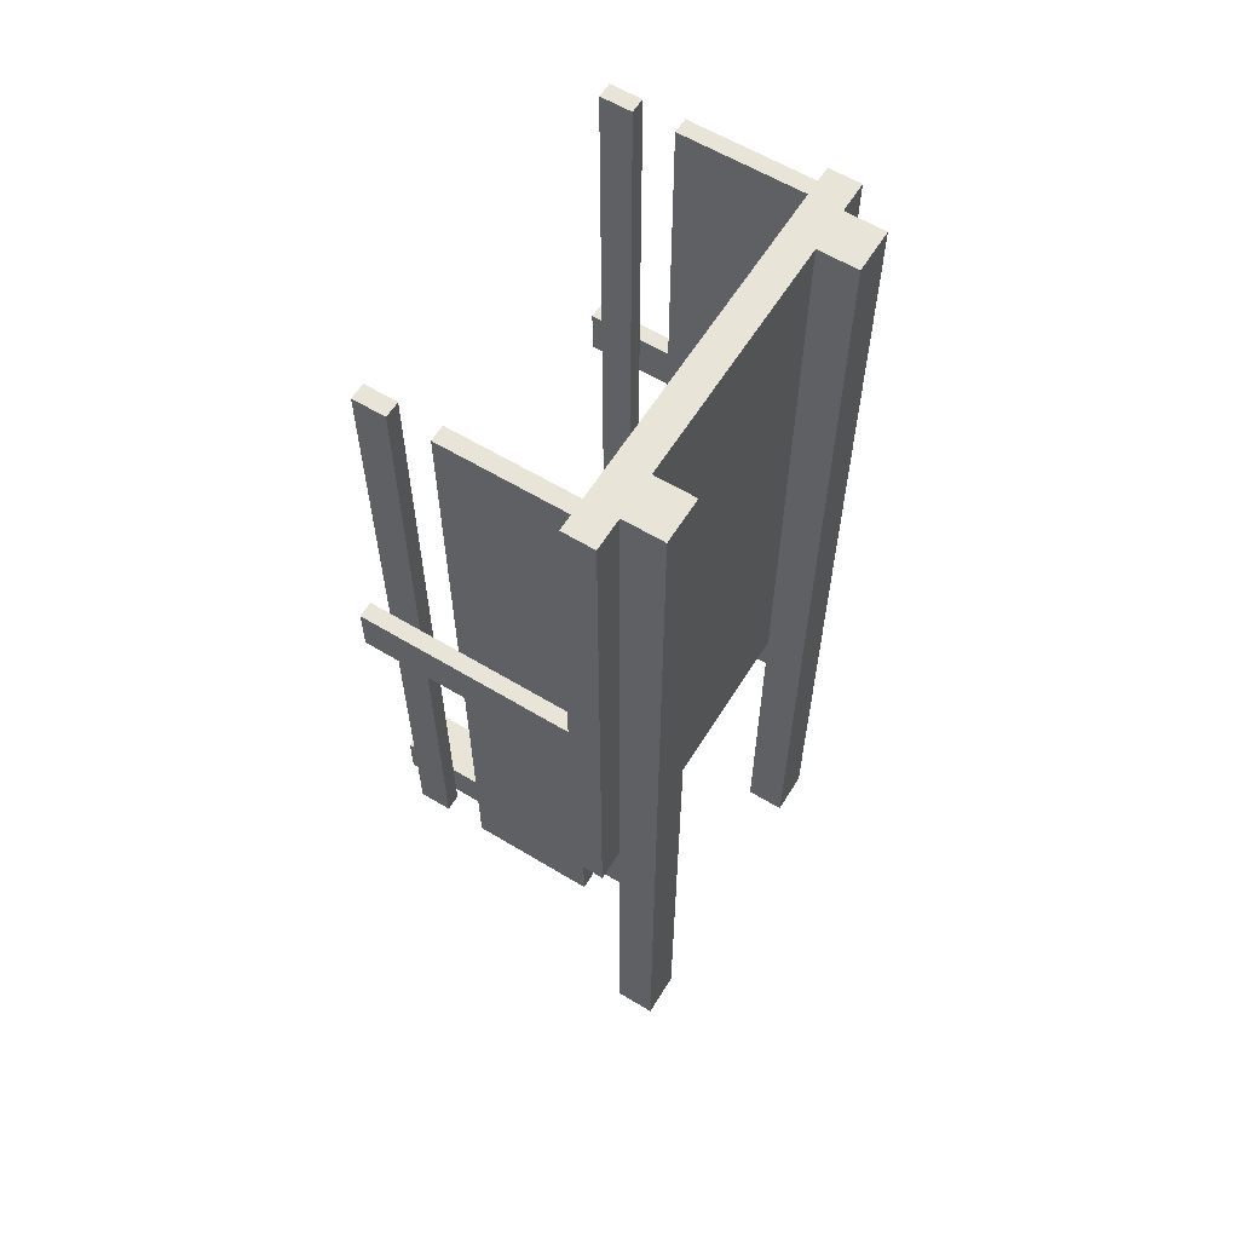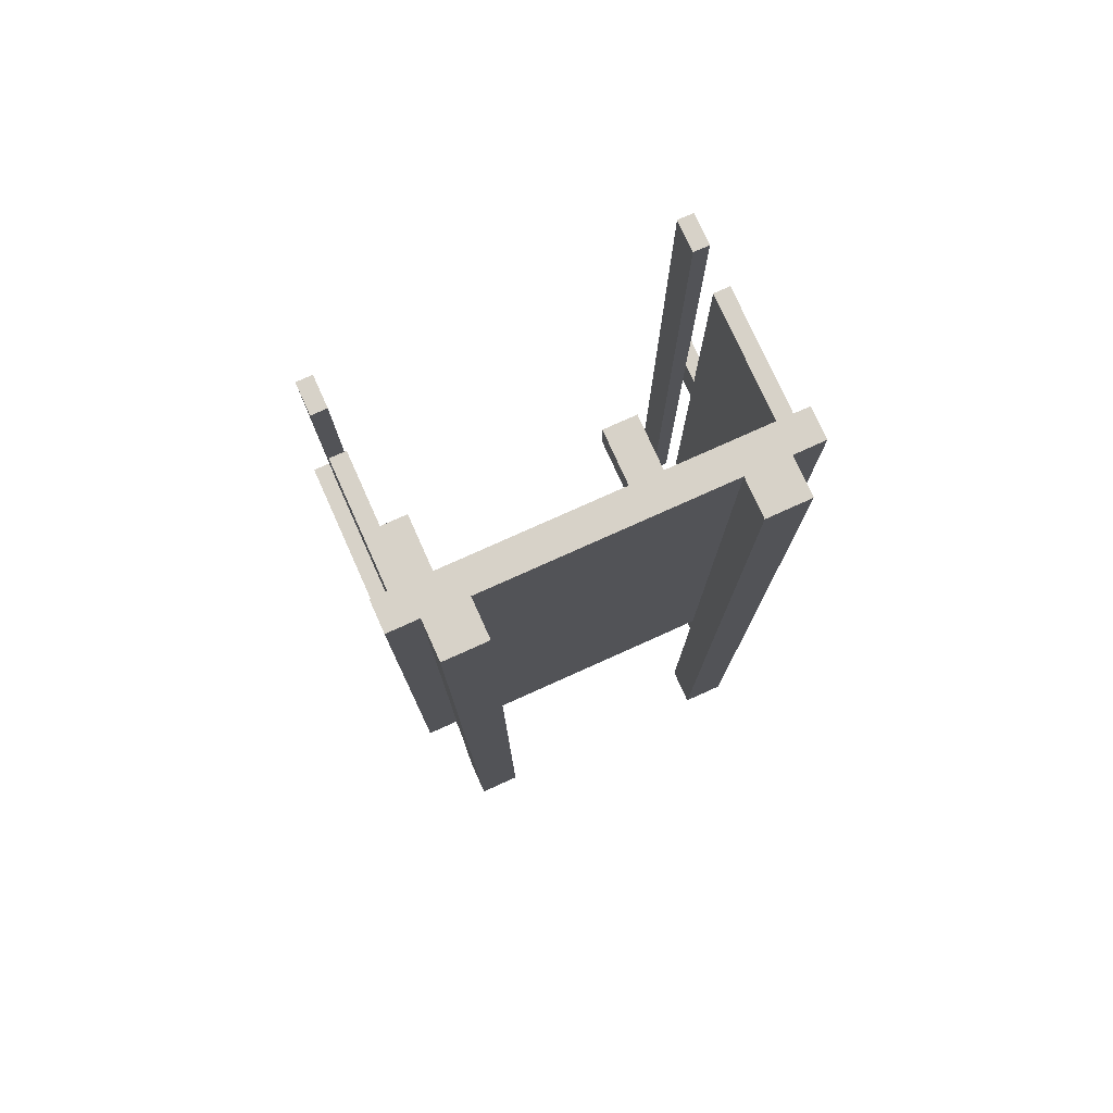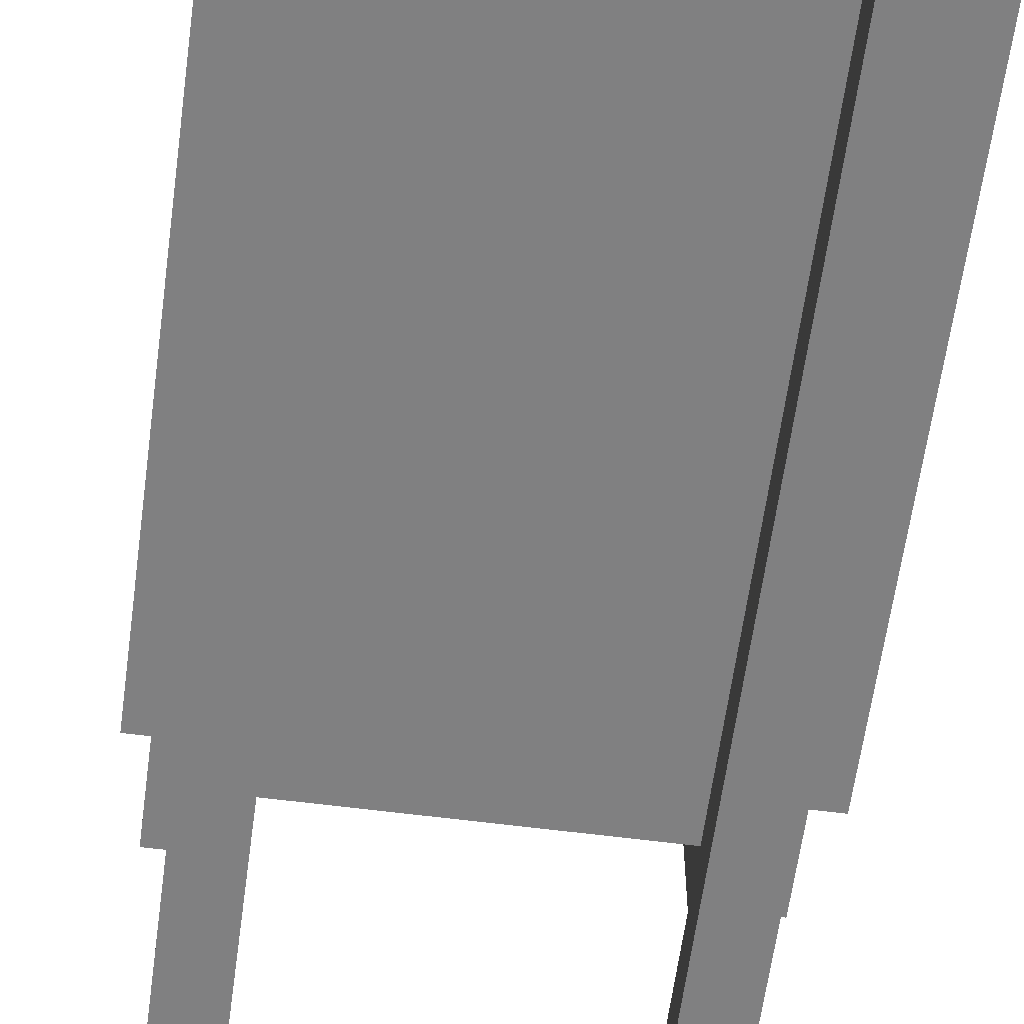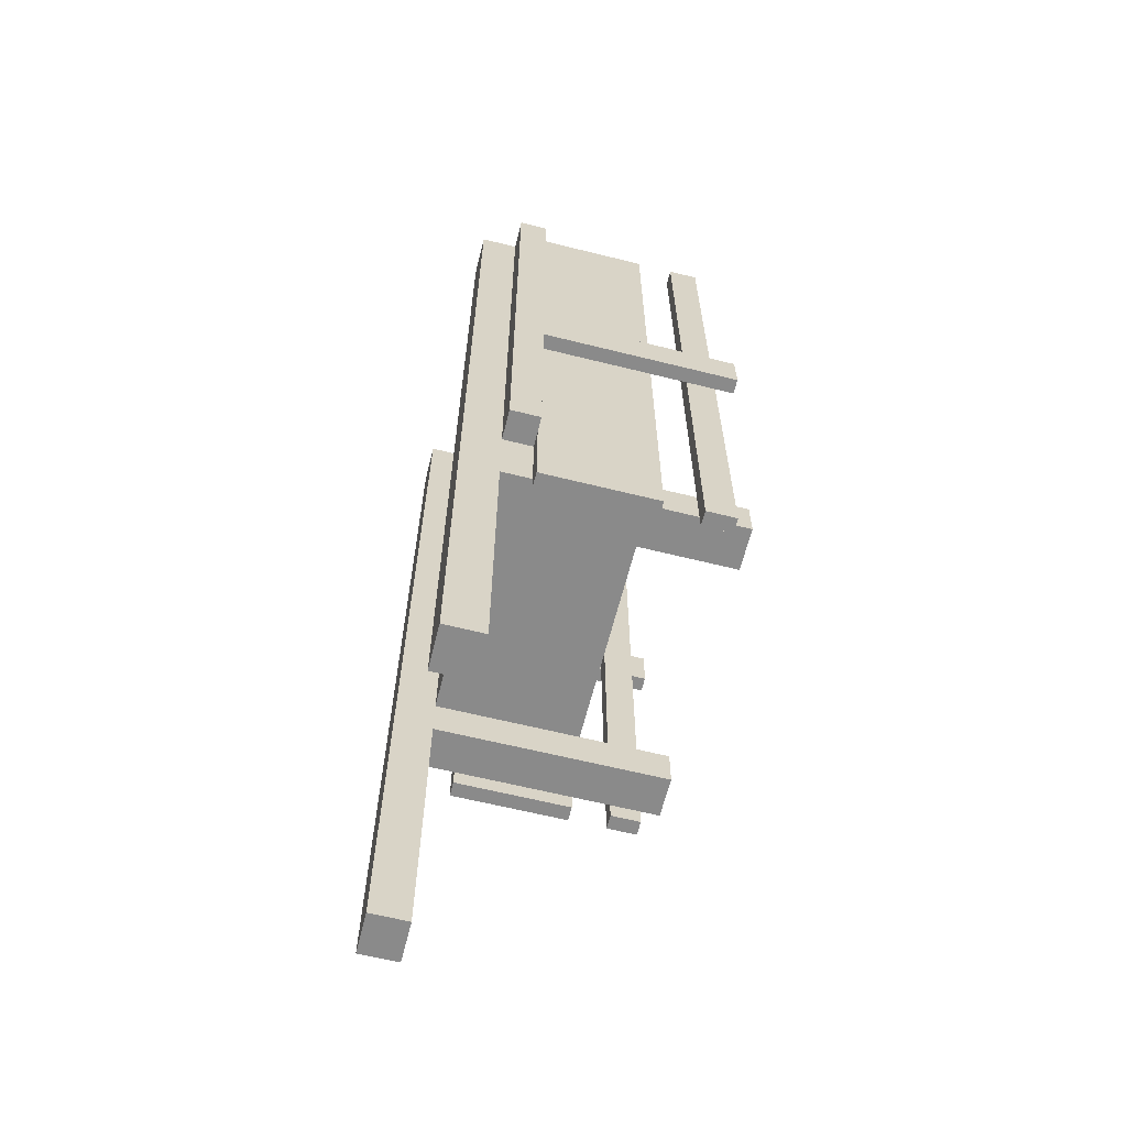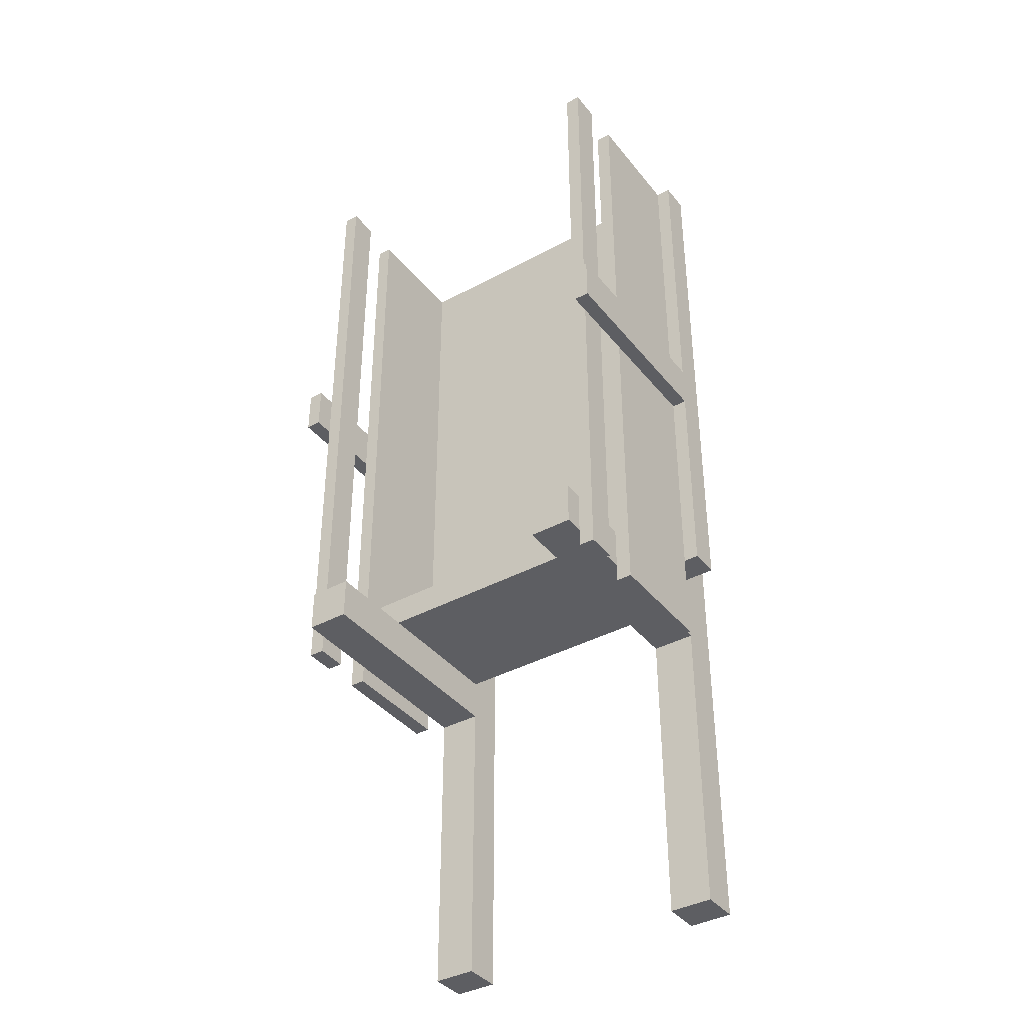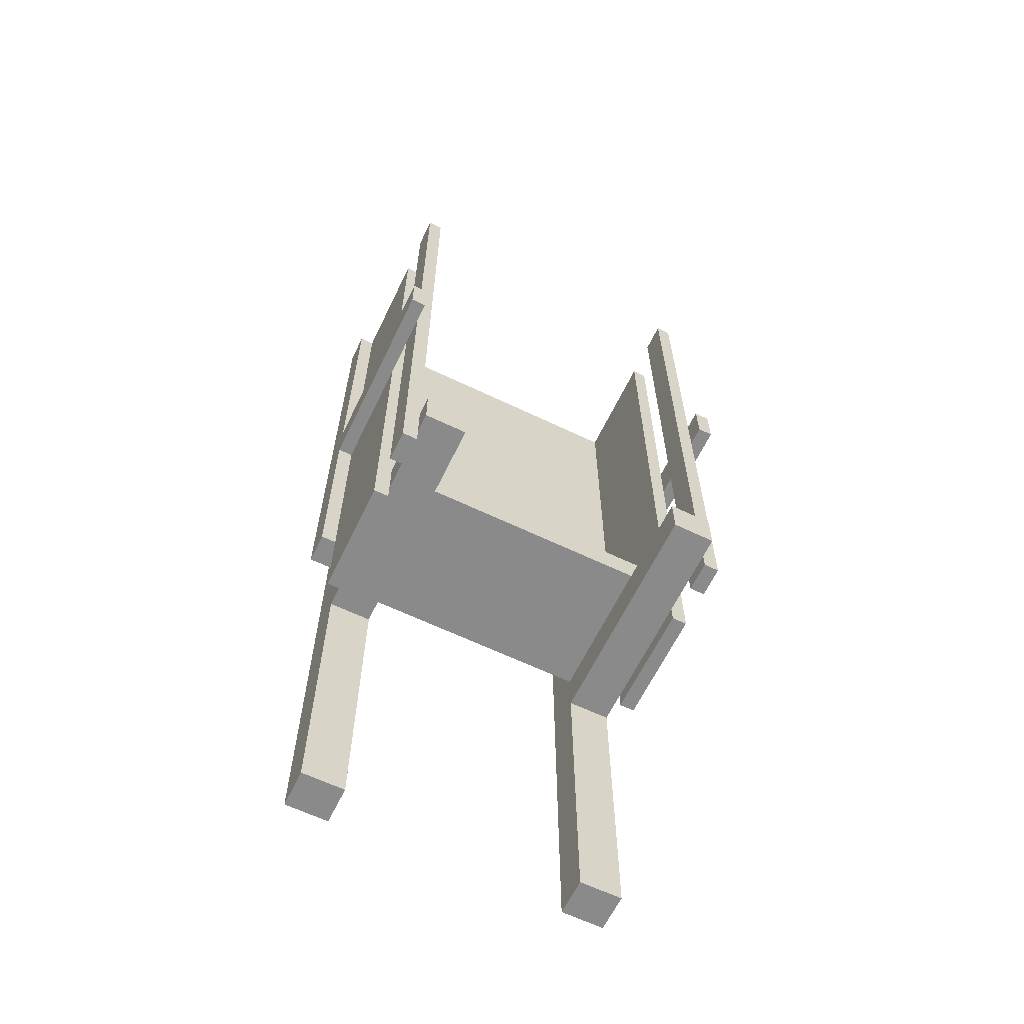
<metadata>
{"format":"obj","ext":"obj","renderer":"f3d","projection":"perspective","resolution":1024,"background":"white","views":[{"elev":60.7,"azim":-58.3,"up":"+Z"},{"elev":77.4,"azim":-24.2,"up":"+Z"},{"elev":-60.1,"azim":-7.6,"up":"+Y"},{"elev":-63.4,"azim":75.9,"up":"+Z"},{"elev":-38.9,"azim":-145.7,"up":"+Z"},{"elev":-63.5,"azim":154.2,"up":"+Z"}]}
</metadata>
<code>
o Cube
v 1.15 0.2979 -2.429
v 1.15 0.2979 1.971
v 1.15 1.067 1.971
v 1.15 1.067 -2.429
v 1.05 0.2979 -2.429
v 1.05 0.2979 1.971
v 1.05 1.067 1.971
v 1.05 1.067 -2.429
v 1.05 0.09789 -2.029
v 1.05 1.648 -2.029
v 0.77 0.09789 -2.029
v 0.77 1.648 -2.029
v 1.05 0.09789 -2.309
v 1.05 1.648 -2.309
v 0.77 0.09789 -2.309
v 0.77 1.648 -2.309
v 1.25 0.2979 -1.829
v 1.25 0.2979 1.971
v 1.05 1.319 -2.429
v 1.05 1.319 1.971
v 1.25 0.09789 -1.829
v 1.25 0.09789 1.971
v 1.15 1.319 -2.429
v 1.15 1.319 1.971
v 1.05 1.519 1.971
v 1.05 1.519 -2.429
v 1.15 1.519 1.971
v 1.15 1.519 -2.429
v 1.05 1.049 -2.029
v 1.05 0.09789 -2.029
v 1.05 1.049 -1.829
v 1.05 0.09789 -1.829
v 1.05 0.09789 -2.029
v 0.77 0.09789 -2.029
v 1.05 0.09789 1.971
v 0.77 0.09789 1.971
v 1.05 -0.1521 1.971
v 0.77 -0.1521 1.971
v 1.05 0.09789 -4.309
v 0.77 0.09789 -4.309
v 1.05 -0.1521 -4.309
v 0.77 -0.1521 -4.309
v 1.15 1.319 -0.379
v 1.15 1.319 -0.07896
v 1.25 1.319 -0.379
v 1.25 1.319 -0.07896
v 1.15 1.649 -0.07896
v 1.15 1.649 -0.379
v 1.25 1.649 -0.07896
v 1.25 1.649 -0.379
v 1.15 0.2979 -0.07896
v 1.15 0.2979 -0.379
v 1.25 0.2979 -0.07896
v 1.25 0.2979 -0.379
v -1.15 0.2979 -2.429
v -1.15 0.2979 1.971
v -1.15 1.067 1.971
v -1.15 1.067 -2.429
v -1.05 0.2979 -2.429
v -1.05 0.2979 1.971
v -1.05 1.067 1.971
v -1.05 1.067 -2.429
v -1.05 0.09789 -2.029
v -1.05 1.648 -2.029
v -0.77 0.09789 -2.029
v -0.77 1.648 -2.029
v -1.05 0.09789 -2.309
v -1.05 1.648 -2.309
v -0.77 0.09789 -2.309
v -0.77 1.648 -2.309
v -1.25 0.2979 -1.829
v -1.25 0.2979 1.971
v -1.05 1.319 -2.429
v -1.05 1.319 1.971
v -1.25 0.09789 -1.829
v -1.25 0.09789 1.971
v -1.15 1.319 -2.429
v -1.15 1.319 1.971
v -0 0.2979 -1.829
v -0 0.2979 1.971
v -0 0.09789 -1.829
v -0 0.09789 1.971
v -1.05 1.519 1.971
v -1.05 1.519 -2.429
v -1.15 1.519 1.971
v -1.15 1.519 -2.429
v -1.05 1.049 -2.029
v -1.05 0.09789 -2.029
v -0 1.049 -2.029
v -0 0.09789 -2.029
v -1.05 1.049 -1.829
v -1.05 0.09789 -1.829
v -0 1.049 -1.829
v -0 0.09789 -1.829
v -1.05 0.09789 -2.029
v -0.77 0.09789 -2.029
v -1.05 0.09789 1.971
v -0.77 0.09789 1.971
v -1.05 -0.1521 1.971
v -0.77 -0.1521 1.971
v -1.05 0.09789 -4.309
v -0.77 0.09789 -4.309
v -1.05 -0.1521 -4.309
v -0.77 -0.1521 -4.309
v -1.15 1.319 -0.379
v -1.15 1.319 -0.07896
v -1.25 1.319 -0.379
v -1.25 1.319 -0.07896
v -1.15 1.649 -0.07896
v -1.15 1.649 -0.379
v -1.25 1.649 -0.07896
v -1.25 1.649 -0.379
v -1.15 0.2979 -0.07896
v -1.15 0.2979 -0.379
v -1.25 0.2979 -0.07896
v -1.25 0.2979 -0.379
v 1.15 0.2979 -2.429
v 1.15 0.2979 -2.429
v 1.15 0.2979 1.971
v 1.15 0.2979 1.971
v 1.15 1.067 -2.429
v 1.15 1.067 -2.429
v 1.05 0.2979 -2.429
v 1.05 0.2979 -2.429
v 1.15 1.067 1.971
v 1.15 1.067 1.971
v 1.05 0.2979 1.971
v 1.05 0.2979 1.971
v 1.05 1.067 1.971
v 1.05 1.067 1.971
v 1.05 1.067 -2.429
v 1.05 1.067 -2.429
v 1.05 0.09789 -2.029
v 1.05 0.09789 -2.029
v 1.05 1.648 -2.029
v 1.05 1.648 -2.029
v 0.77 0.09789 -2.029
v 0.77 0.09789 -2.029
v 0.77 1.648 -2.029
v 0.77 1.648 -2.029
v 1.05 0.09789 -2.309
v 1.05 0.09789 -2.309
v 1.05 1.648 -2.309
v 1.05 1.648 -2.309
v 0.77 0.09789 -2.309
v 0.77 0.09789 -2.309
v 0.77 1.648 -2.309
v 0.77 1.648 -2.309
v 1.25 0.2979 -1.829
v 1.25 0.2979 -1.829
v 1.25 0.2979 1.971
v 1.25 0.2979 1.971
v 1.05 1.519 1.971
v 1.05 1.519 1.971
v 1.05 1.519 -2.429
v 1.05 1.519 -2.429
v 1.25 0.09789 -1.829
v 1.25 0.09789 -1.829
v 1.15 1.519 1.971
v 1.15 1.519 1.971
v 1.25 0.09789 1.971
v 1.25 0.09789 1.971
v 1.15 1.519 -2.429
v 1.15 1.519 -2.429
v 1.05 1.319 1.971
v 1.05 1.319 1.971
v 1.05 1.319 -2.429
v 1.05 1.319 -2.429
v 1.15 1.319 1.971
v 1.15 1.319 1.971
v 1.15 1.319 -2.429
v 1.15 1.319 -2.429
v -0 0.2979 -1.829
v -0 0.2979 1.971
v -0 0.09789 -1.829
v -0 0.09789 1.971
v 1.05 1.049 -2.029
v 1.05 1.049 -2.029
v 1.05 0.09789 -2.029
v 1.05 0.09789 -2.029
v -0 1.049 -2.029
v -0 0.09789 -2.029
v 1.05 1.049 -1.829
v 1.05 1.049 -1.829
v 1.05 0.09789 -1.829
v 1.05 0.09789 -1.829
v -0 1.049 -1.829
v -0 0.09789 -1.829
v 1.05 0.09789 1.971
v 1.05 0.09789 1.971
v 1.05 0.09789 1.971
v 0.77 0.09789 1.971
v 0.77 0.09789 1.971
v 0.77 0.09789 1.971
v 1.05 -0.1521 1.971
v 1.05 -0.1521 1.971
v 0.77 -0.1521 1.971
v 0.77 -0.1521 1.971
v 1.05 0.09789 -4.309
v 1.05 0.09789 -4.309
v 0.77 0.09789 -4.309
v 0.77 0.09789 -4.309
v 1.05 -0.1521 -4.309
v 1.05 -0.1521 -4.309
v 0.77 -0.1521 -4.309
v 0.77 -0.1521 -4.309
v 1.15 1.649 -0.07896
v 1.15 1.649 -0.07896
v 1.15 1.649 -0.379
v 1.15 1.649 -0.379
v 1.25 1.649 -0.07896
v 1.25 1.649 -0.07896
v 1.25 1.649 -0.379
v 1.25 1.649 -0.379
v 1.15 1.319 -0.07896
v 1.25 1.319 -0.07896
v 1.25 1.319 -0.379
v 1.15 1.319 -0.379
v 1.15 0.2979 -0.07896
v 1.15 0.2979 -0.07896
v 1.15 0.2979 -0.379
v 1.15 0.2979 -0.379
v 1.25 0.2979 -0.07896
v 1.25 0.2979 -0.07896
v 1.25 0.2979 -0.379
v 1.25 0.2979 -0.379
v -1.15 0.2979 -2.429
v -1.15 0.2979 -2.429
v -1.15 0.2979 1.971
v -1.15 0.2979 1.971
v -1.15 1.067 -2.429
v -1.15 1.067 -2.429
v -1.05 0.2979 -2.429
v -1.05 0.2979 -2.429
v -1.15 1.067 1.971
v -1.15 1.067 1.971
v -1.05 0.2979 1.971
v -1.05 0.2979 1.971
v -1.05 1.067 1.971
v -1.05 1.067 1.971
v -1.05 1.067 -2.429
v -1.05 1.067 -2.429
v -1.05 0.09789 -2.029
v -1.05 0.09789 -2.029
v -1.05 1.648 -2.029
v -1.05 1.648 -2.029
v -0.77 0.09789 -2.029
v -0.77 0.09789 -2.029
v -0.77 1.648 -2.029
v -0.77 1.648 -2.029
v -1.05 0.09789 -2.309
v -1.05 0.09789 -2.309
v -1.05 1.648 -2.309
v -1.05 1.648 -2.309
v -0.77 0.09789 -2.309
v -0.77 0.09789 -2.309
v -0.77 1.648 -2.309
v -0.77 1.648 -2.309
v -1.25 0.2979 -1.829
v -1.25 0.2979 -1.829
v -1.25 0.2979 1.971
v -1.25 0.2979 1.971
v -1.05 1.519 1.971
v -1.05 1.519 1.971
v -1.05 1.519 -2.429
v -1.05 1.519 -2.429
v -1.25 0.09789 -1.829
v -1.25 0.09789 -1.829
v -1.15 1.519 1.971
v -1.15 1.519 1.971
v -1.25 0.09789 1.971
v -1.25 0.09789 1.971
v -1.15 1.519 -2.429
v -1.15 1.519 -2.429
v -1.05 1.319 1.971
v -1.05 1.319 1.971
v -1.05 1.319 -2.429
v -1.05 1.319 -2.429
v -1.15 1.319 1.971
v -1.15 1.319 1.971
v -1.15 1.319 -2.429
v -1.15 1.319 -2.429
v -1.05 1.049 -2.029
v -1.05 1.049 -2.029
v -1.05 0.09789 -2.029
v -1.05 0.09789 -2.029
v -1.05 1.049 -1.829
v -1.05 1.049 -1.829
v -1.05 0.09789 -1.829
v -1.05 0.09789 -1.829
v -1.05 0.09789 1.971
v -1.05 0.09789 1.971
v -1.05 0.09789 1.971
v -0.77 0.09789 1.971
v -0.77 0.09789 1.971
v -0.77 0.09789 1.971
v -1.05 -0.1521 1.971
v -1.05 -0.1521 1.971
v -0.77 -0.1521 1.971
v -0.77 -0.1521 1.971
v -1.05 0.09789 -4.309
v -1.05 0.09789 -4.309
v -0.77 0.09789 -4.309
v -0.77 0.09789 -4.309
v -1.05 -0.1521 -4.309
v -1.05 -0.1521 -4.309
v -0.77 -0.1521 -4.309
v -0.77 -0.1521 -4.309
v -1.15 1.649 -0.07896
v -1.15 1.649 -0.07896
v -1.15 1.649 -0.379
v -1.15 1.649 -0.379
v -1.25 1.649 -0.07896
v -1.25 1.649 -0.07896
v -1.25 1.649 -0.379
v -1.25 1.649 -0.379
v -1.15 1.319 -0.07896
v -1.25 1.319 -0.07896
v -1.25 1.319 -0.379
v -1.15 1.319 -0.379
v -1.15 0.2979 -0.07896
v -1.15 0.2979 -0.07896
v -1.15 0.2979 -0.379
v -1.15 0.2979 -0.379
v -1.25 0.2979 -0.07896
v -1.25 0.2979 -0.07896
v -1.25 0.2979 -0.379
v -1.25 0.2979 -0.379
f 117 121 125
f 124 128 130
f 120 127 123
f 126 129 6
f 122 131 7
f 8 4 1
f 133 135 139
f 147 143 141
f 146 142 134
f 144 148 140
f 9 13 14
f 16 15 11
f 153 155 167
f 166 168 171
f 151 161 157
f 164 160 170
f 159 154 20
f 27 163 156
f 175 173 150
f 174 176 162
f 21 22 82
f 79 80 18
f 19 26 28
f 182 181 177
f 183 187 188
f 34 33 190
f 93 184 178
f 180 186 94
f 29 31 32
f 195 189 192
f 194 202 206
f 201 199 203
f 191 196 204
f 37 38 42
f 35 39 40
f 215 207 209
f 44 220 224
f 214 212 216
f 211 208 44
f 49 213 210
f 43 48 50
f 223 219 221
f 216 53 226
f 45 54 222
f 218 52 51
f 227 229 235
f 234 242 240
f 233 237 230
f 60 239 236
f 61 241 232
f 55 58 62
f 249 245 243
f 251 253 257
f 244 252 256
f 250 258 254
f 64 68 67
f 65 69 70
f 277 265 263
f 279 281 278
f 267 271 261
f 280 270 274
f 74 264 269
f 83 266 273
f 260 173 175
f 272 176 174
f 75 81 82
f 72 80 79
f 73 77 86
f 283 181 182
f 188 187 287
f 96 295 292
f 284 288 93
f 90 94 290
f 87 88 92
f 297 299 294
f 308 304 296
f 303 307 305
f 293 302 306
f 99 103 104
f 102 101 97
f 317 320 311
f 326 322 106
f 318 314 316
f 106 310 313
f 111 109 312
f 105 107 112
f 325 327 323
f 328 115 318
f 324 116 107
f 113 114 320
f 119 117 125
f 132 124 130
f 118 120 123
f 2 126 6
f 3 122 7
f 5 8 1
f 137 133 139
f 145 147 141
f 138 146 134
f 136 144 140
f 10 9 14
f 12 16 11
f 165 153 167
f 169 166 171
f 149 151 157
f 172 164 170
f 24 159 20
f 25 27 156
f 158 175 150
f 152 174 162
f 81 21 82
f 17 79 18
f 23 19 28
f 179 182 177
f 185 183 188
f 193 34 190
f 89 93 178
f 90 180 94
f 30 29 32
f 197 195 192
f 198 194 206
f 205 201 203
f 200 191 204
f 41 37 42
f 36 35 40
f 218 215 209
f 46 44 224
f 217 214 216
f 46 211 44
f 47 49 210
f 45 43 50
f 225 223 221
f 217 216 226
f 43 45 222
f 215 218 51
f 231 227 235
f 238 234 240
f 228 233 230
f 56 60 236
f 57 61 232
f 59 55 62
f 247 249 243
f 255 251 257
f 248 244 256
f 246 250 254
f 63 64 67
f 66 65 70
f 275 277 263
f 276 279 278
f 259 267 261
f 282 280 274
f 78 74 269
f 85 83 273
f 268 260 175
f 262 272 174
f 76 75 82
f 71 72 79
f 84 73 86
f 285 283 182
f 289 188 287
f 95 96 292
f 89 284 93
f 286 90 290
f 91 87 92
f 291 297 294
f 300 308 296
f 301 303 305
f 298 293 306
f 100 99 104
f 98 102 97
f 309 317 311
f 108 326 106
f 319 318 316
f 108 106 313
f 315 111 312
f 110 105 112
f 321 325 323
f 319 328 318
f 105 324 107
f 317 113 320

</code>
